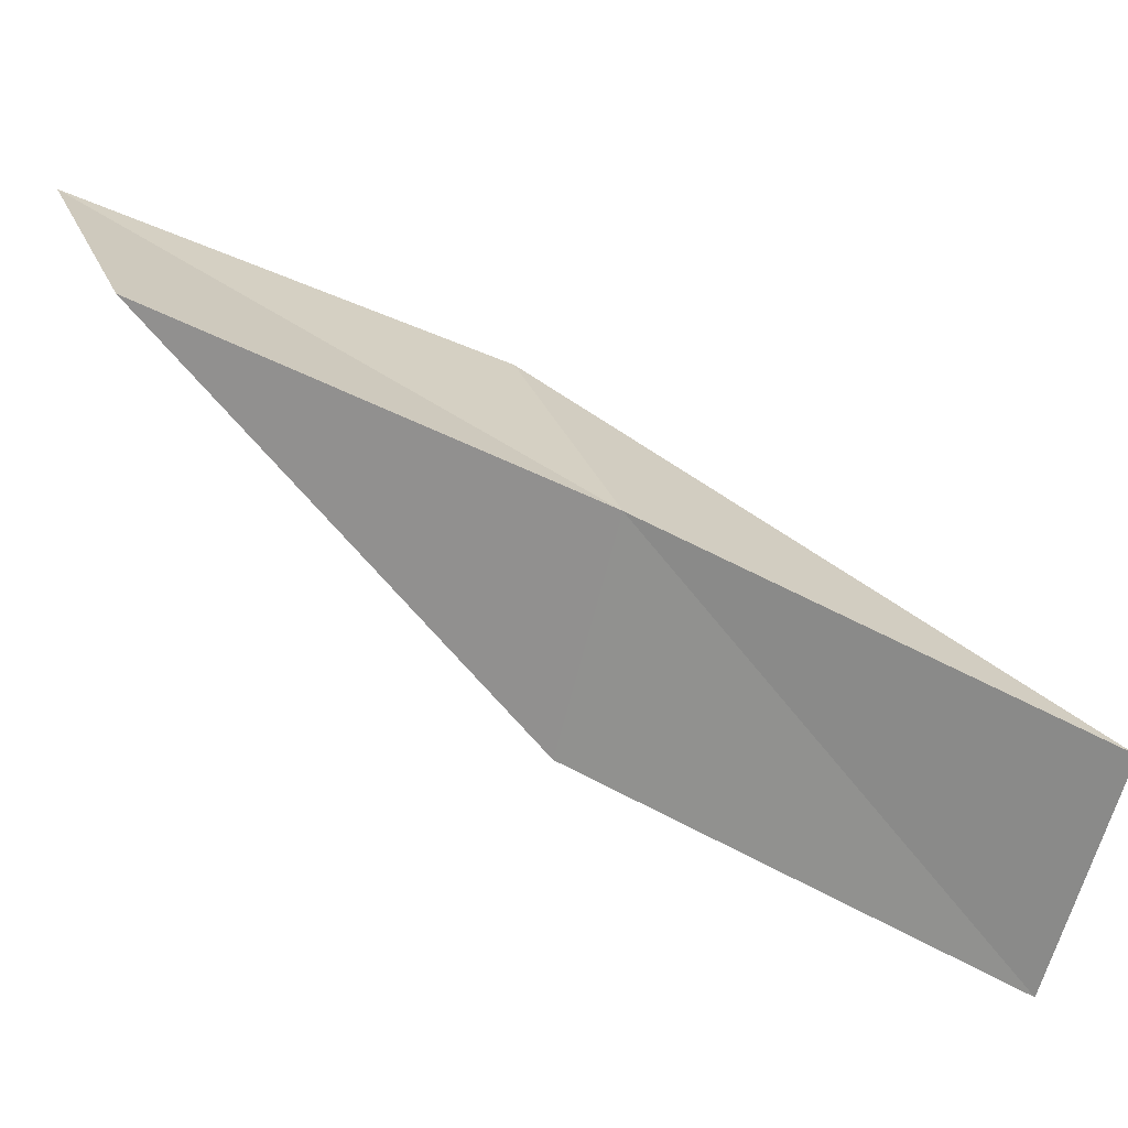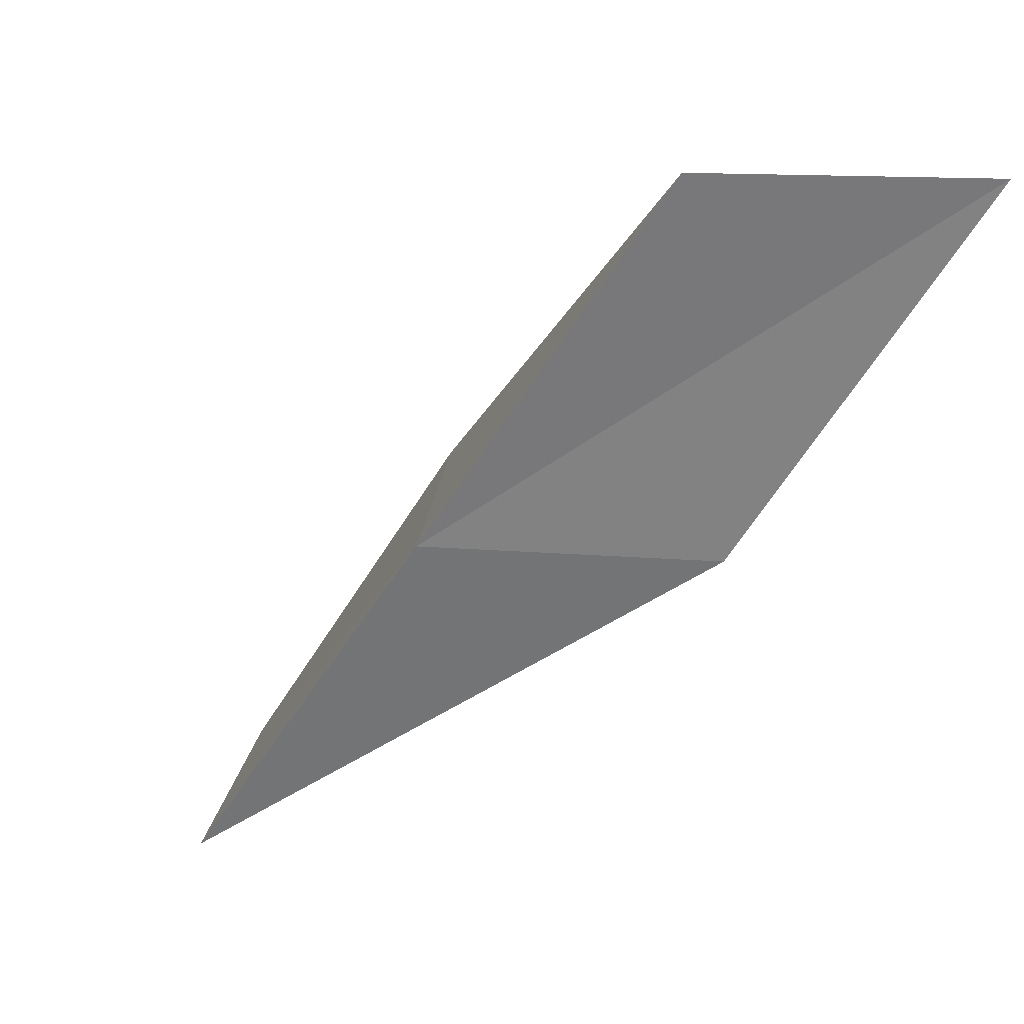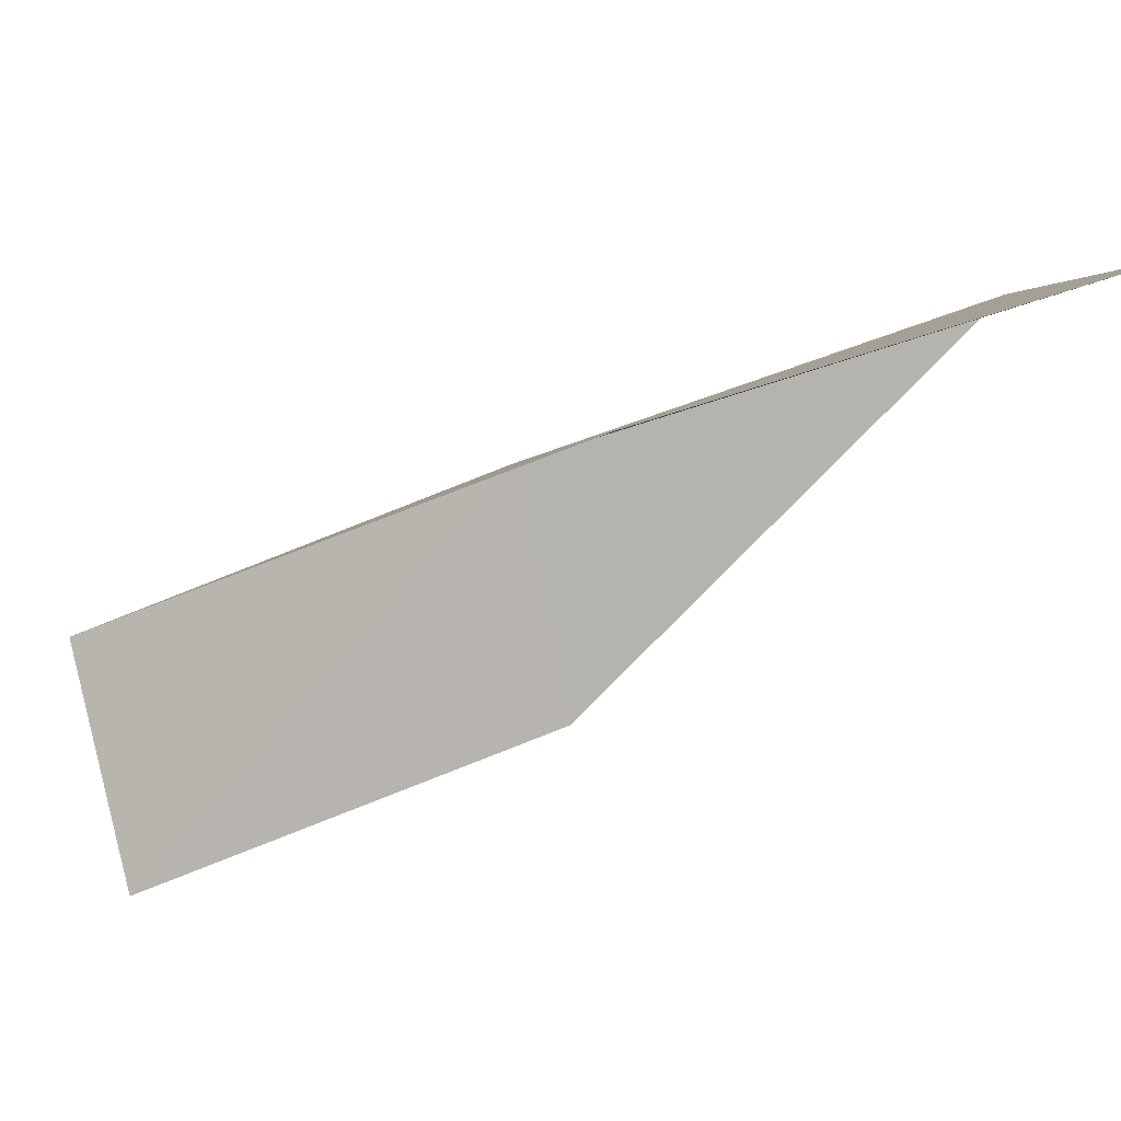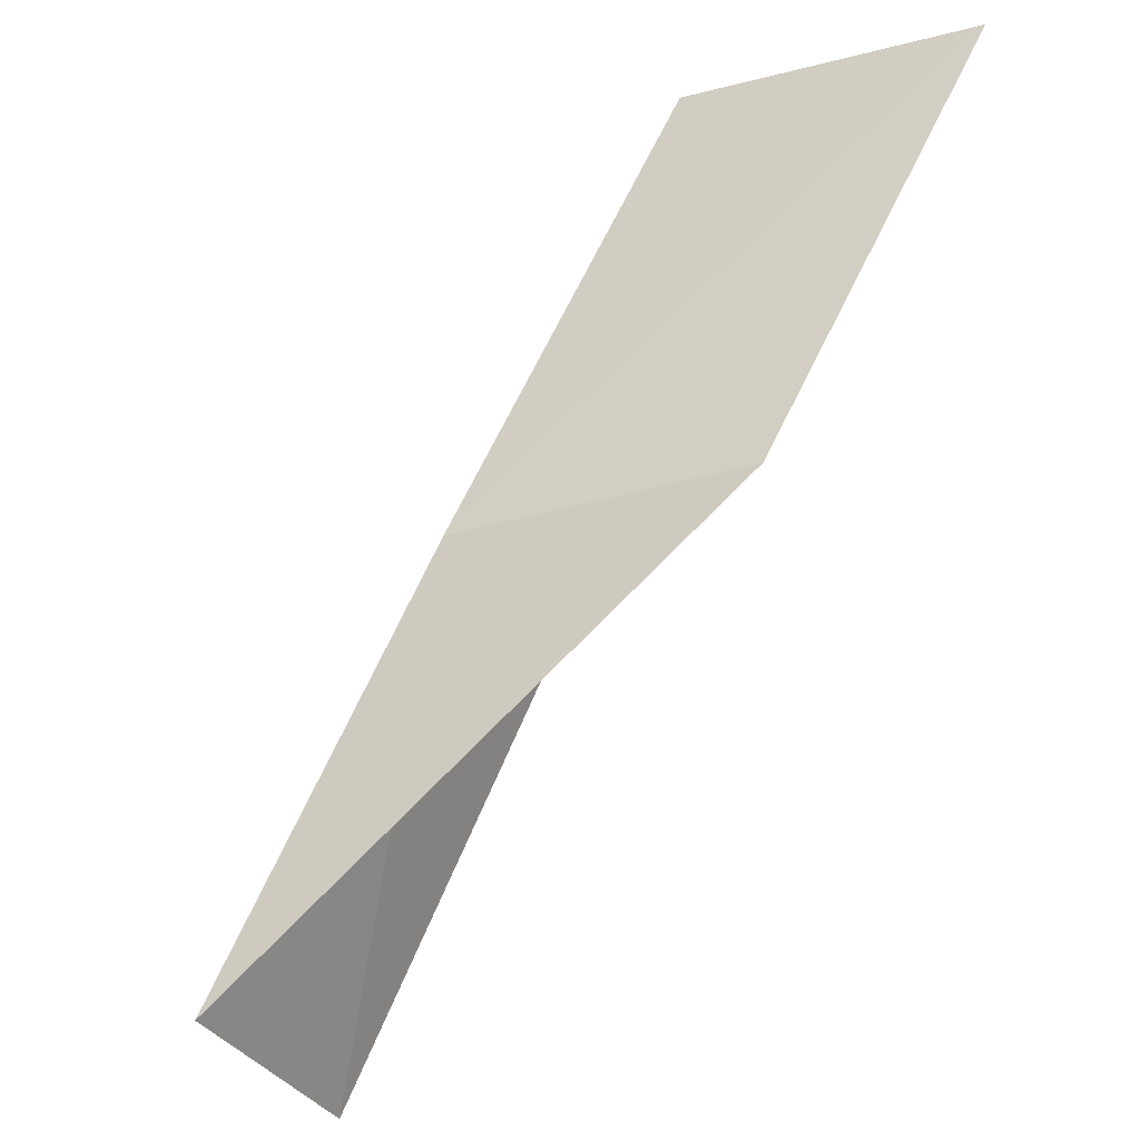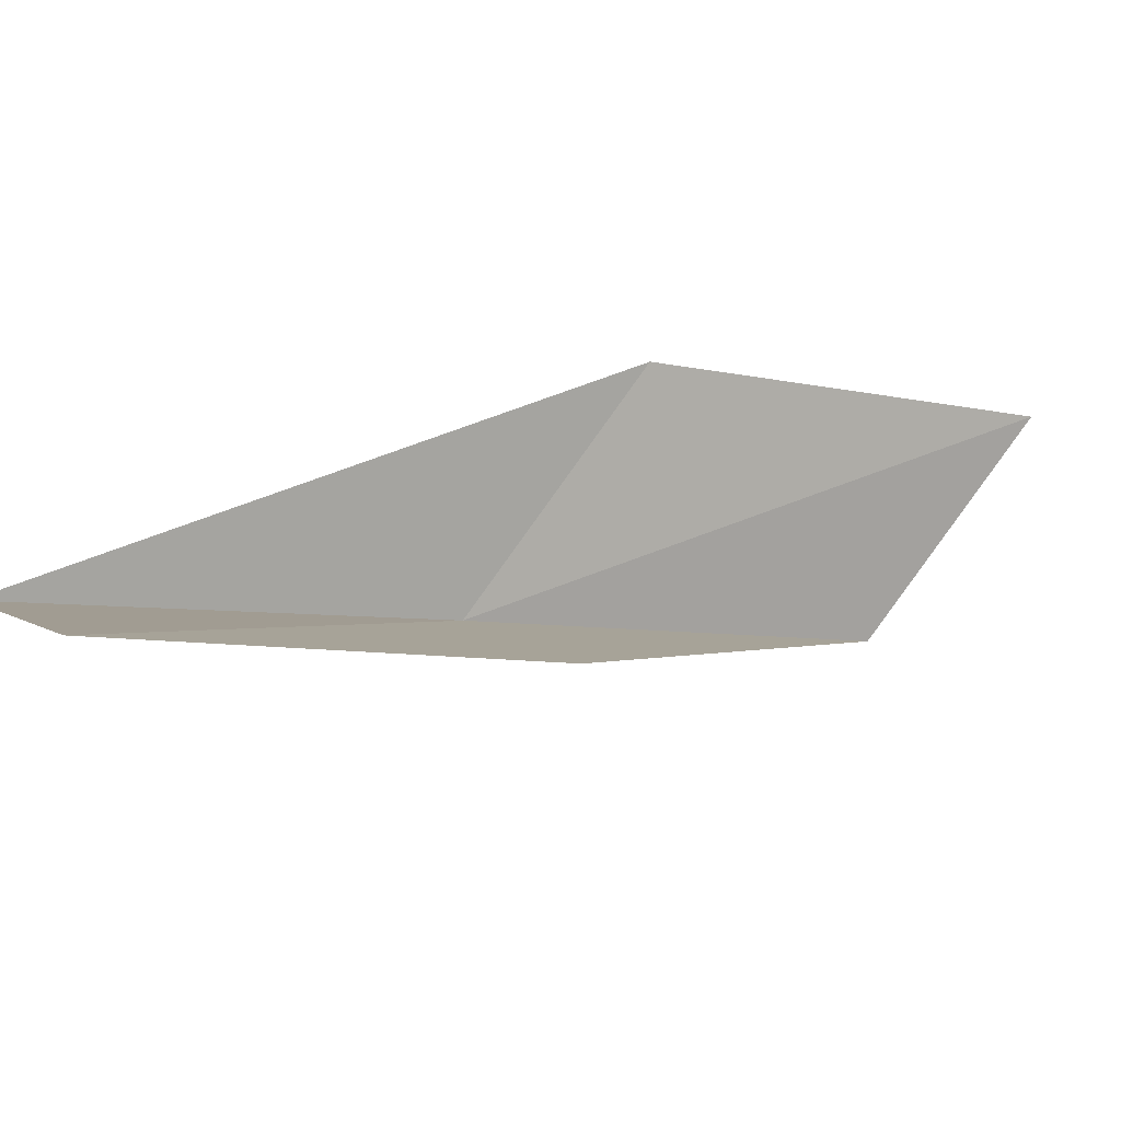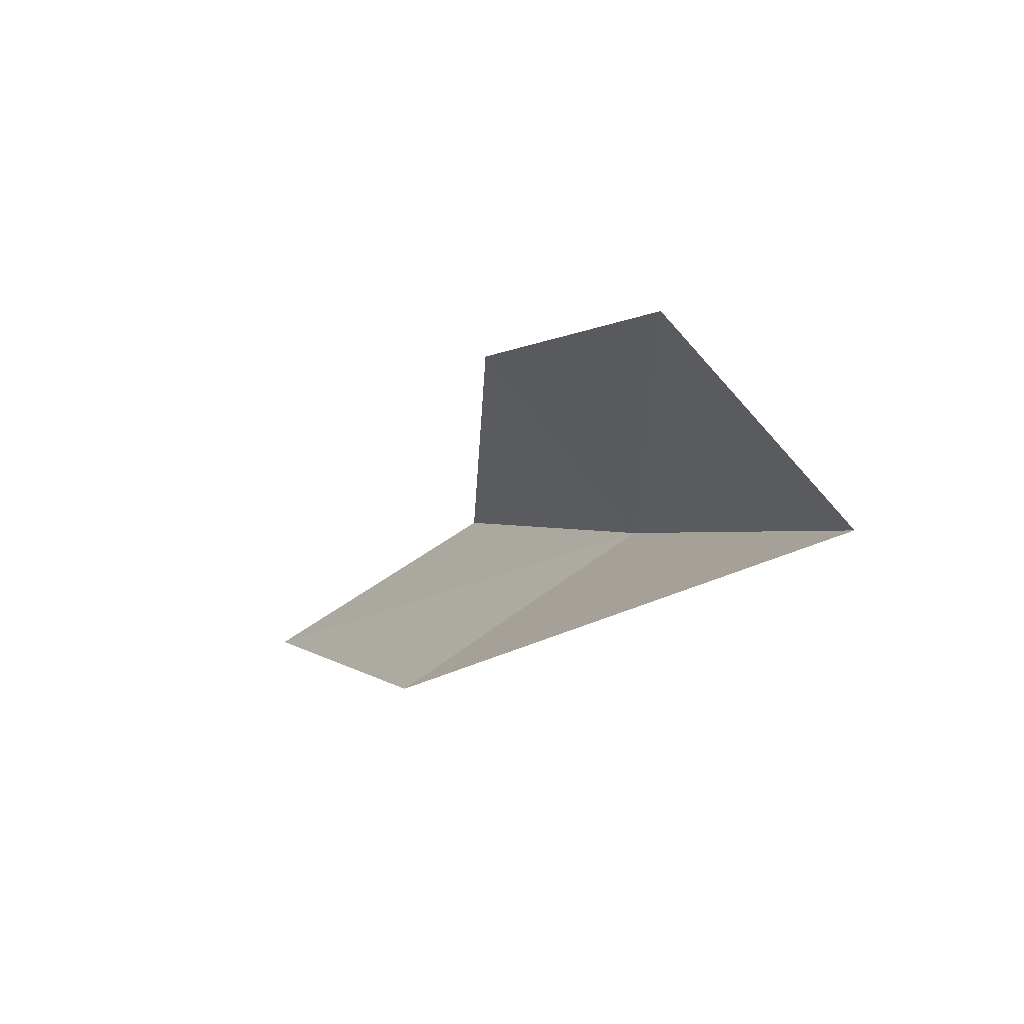
<metadata>
{"format":"obj","ext":"obj","renderer":"f3d","projection":"perspective","resolution":1024,"background":"white","views":[{"elev":-9.9,"azim":66.3,"up":"+Y"},{"elev":23.5,"azim":149.6,"up":"+Z"},{"elev":36.0,"azim":-111.3,"up":"+Y"},{"elev":-32.7,"azim":165.0,"up":"+Z"},{"elev":-54.5,"azim":-136.2,"up":"+Y"},{"elev":-63.2,"azim":0.7,"up":"+Z"}]}
</metadata>
<code>
v 45.27 -0.26 65.53
v 43.6 -2.494 65.53
v 43.32 1.886 70.03
v 40.62 3.732 70.03
v 42.55 1.805 65.53
v 45.25 -4.833 61.02
v 47.11 -2.593 61.02
f 1 3 2
f 1 5 4
f 1 4 3
f 1 6 7
f 1 2 6
f 1 7 5

</code>
